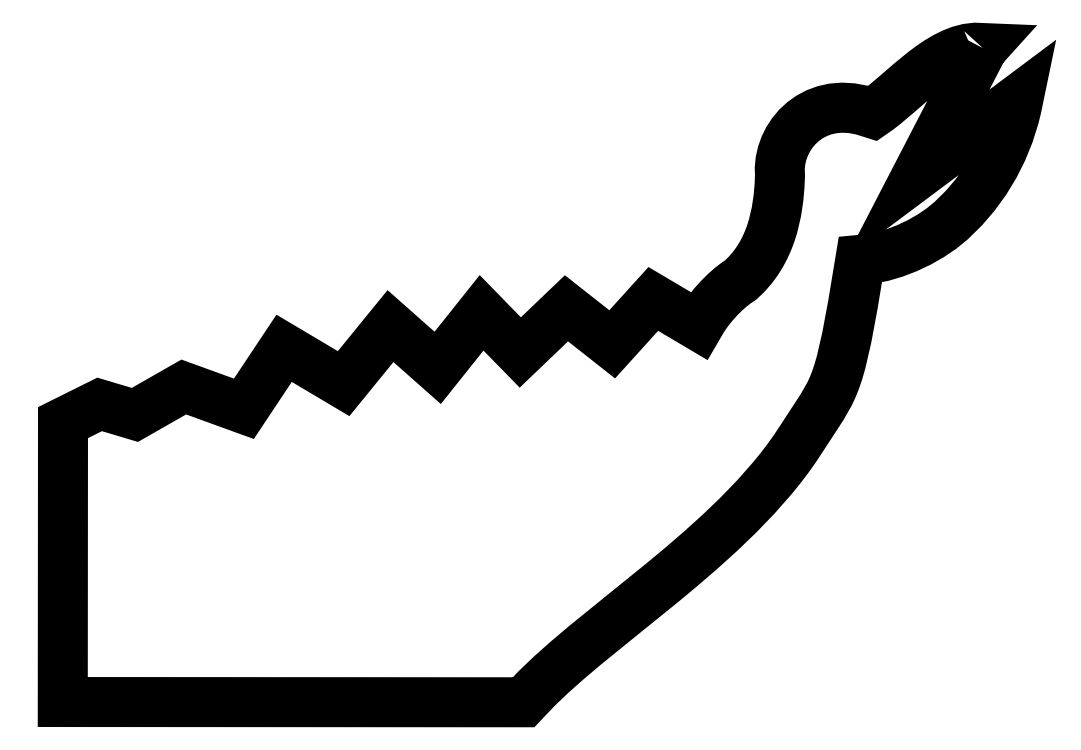
<metadata>
{"format":"dxf","ext":"dxf","renderer":"ezdxf+matplotlib","layout":"modelspace","background":"white","min_lineweight":24,"dpi":150}
</metadata>
<code>
0
SECTION
2
ENTITIES
0
LWPOLYLINE
8
Layer_1
90
110
70
1
10
198
20
140.6
30
0
10
183.8
20
113.3
30
0
10
205.6
20
129.6
30
0
10
205.2
20
127.7
30
0
10
204.8
20
125.8
30
0
10
203.6
20
122.1
30
0
10
202.2
20
118.6
30
0
10
200.5
20
115.2
30
0
10
198.5
20
112
30
0
10
196.3
20
109
30
0
10
193.9
20
106.1
30
0
10
191.2
20
103.5
30
0
10
189.1
20
101.8
30
0
10
186.8
20
100.2
30
0
10
184.3
20
98.78
30
0
10
181.7
20
97.55
30
0
10
179
20
96.54
30
0
10
176.4
20
95.77
30
0
10
173.9
20
95.26
30
0
10
171.6
20
95.04
30
0
10
170
20
85.43
30
0
10
168.7
20
78.26
30
0
10
167.5
20
72.98
30
0
10
166.9
20
70.9
30
0
10
166.2
20
69.08
30
0
10
165.6
20
67.48
30
0
10
164.9
20
66.02
30
0
10
163.3
20
63.28
30
0
10
159
20
56.58
30
0
10
157.5
20
54.42
30
0
10
156
20
52.29
30
0
10
154.4
20
50.18
30
0
10
152.7
20
48.11
30
0
10
149.2
20
44.05
30
0
10
145.4
20
40.11
30
0
10
141.4
20
36.27
30
0
10
137.2
20
32.53
30
0
10
133
20
28.89
30
0
10
128.8
20
25.34
30
0
10
120.3
20
18.51
30
0
10
112.3
20
11.99
30
0
10
108.6
20
8.844
30
0
10
105.1
20
5.759
30
0
10
101.9
20
2.735
30
0
10
99.11
20
-0.2328
30
0
10
-0.1325
20
-0.1782
30
0
10
-0.08454
20
59.98
30
0
10
7.808
20
63.91
30
0
10
15.39
20
61.64
30
0
10
25.92
20
67.65
30
0
10
38.87
20
62.96
30
0
10
47.53
20
75.99
30
0
10
60.34
20
68.38
30
0
10
70.44
20
80.77
30
0
10
80.6
20
71.77
30
0
10
90.05
20
83.62
30
0
10
98.39
20
75.09
30
0
10
108.3
20
84.6
30
0
10
118.2
20
76.84
30
0
10
127
20
86.62
30
0
10
136.8
20
80.83
30
0
10
137.7
20
82.41
30
0
10
138.8
20
83.95
30
0
10
140
20
85.42
30
0
10
141.2
20
86.78
30
0
10
142.4
20
88.02
30
0
10
143.6
20
89.1
30
0
10
144.8
20
89.99
30
0
10
145.8
20
90.66
30
0
10
147.1
20
91.95
30
0
10
148.3
20
93.32
30
0
10
149.4
20
94.74
30
0
10
150.3
20
96.21
30
0
10
151.1
20
97.72
30
0
10
151.8
20
99.26
30
0
10
152.3
20
100.8
30
0
10
152.8
20
102.3
30
0
10
153.5
20
105.4
30
0
10
154
20
108.3
30
0
10
154.2
20
110.9
30
0
10
154.3
20
113.1
30
0
10
154.3
20
114.7
30
0
10
154.4
20
116.3
30
0
10
154.8
20
117.9
30
0
10
155.3
20
119.5
30
0
10
156
20
121
30
0
10
157
20
122.4
30
0
10
158
20
123.6
30
0
10
159.3
20
124.8
30
0
10
160.7
20
125.8
30
0
10
162.2
20
126.6
30
0
10
163.9
20
127.3
30
0
10
165.8
20
127.7
30
0
10
167.7
20
127.8
30
0
10
169.8
20
127.7
30
0
10
172
20
127.3
30
0
10
174.3
20
126.6
30
0
10
175.5
20
127.4
30
0
10
176.7
20
128.4
30
0
10
179.4
20
130.6
30
0
10
182.3
20
133.1
30
0
10
185.2
20
135.6
30
0
10
186.8
20
136.7
30
0
10
188.3
20
137.8
30
0
10
189.9
20
138.7
30
0
10
191.5
20
139.5
30
0
10
193.1
20
140.1
30
0
10
194.7
20
140.5
30
0
10
196.4
20
140.7
30
0
10
198
20
140.6
30
0
0
ENDSEC
0
EOF

</code>
